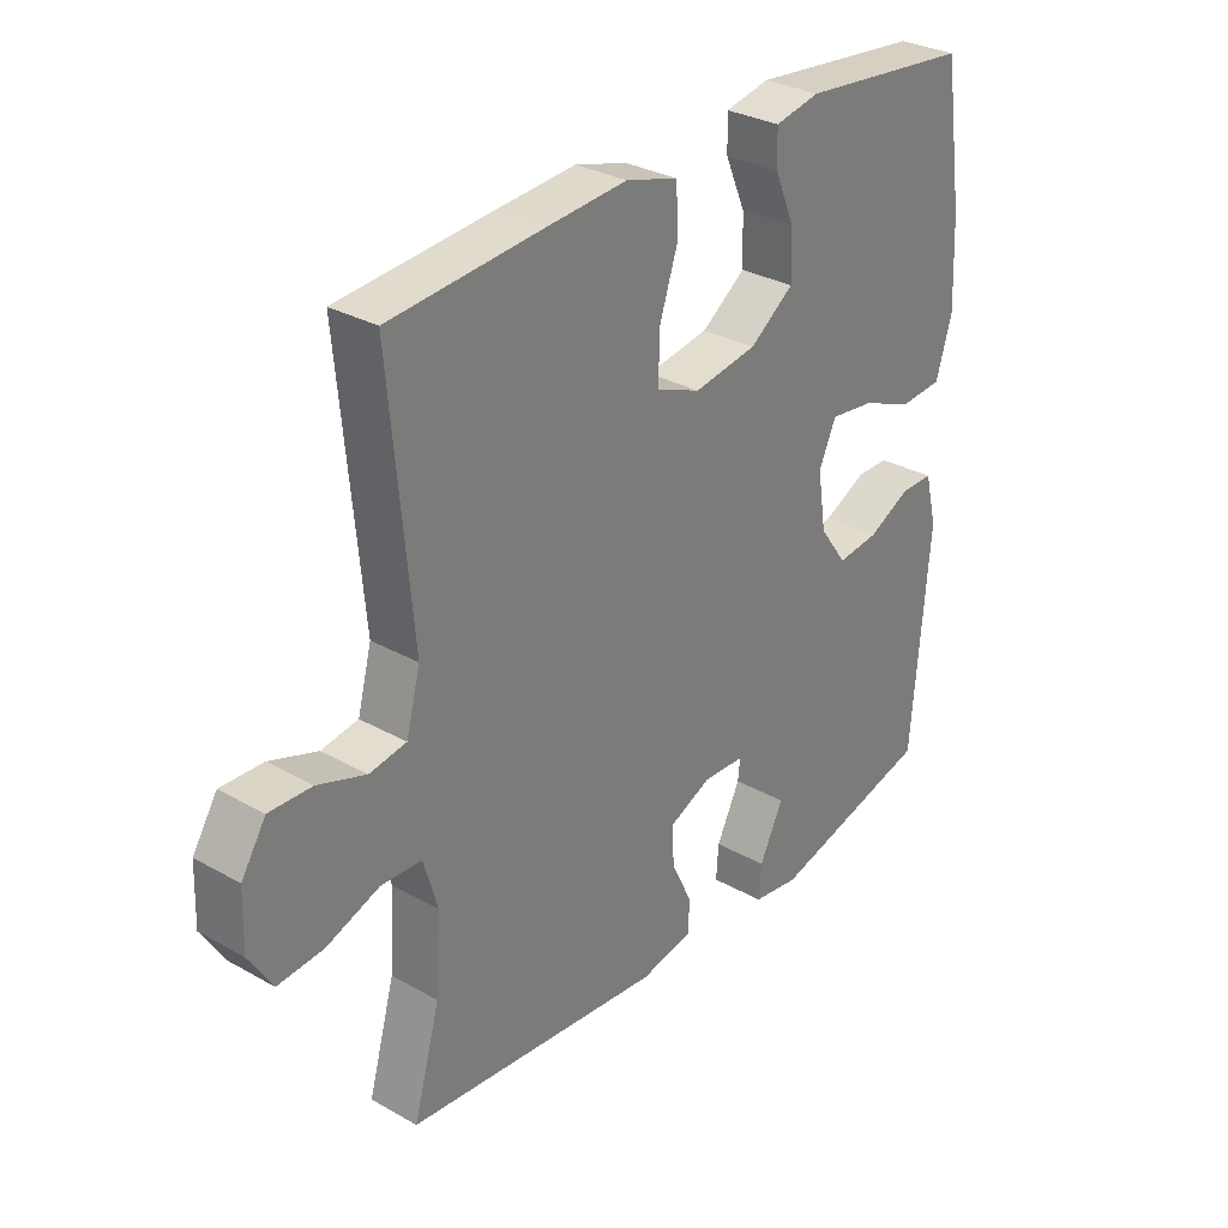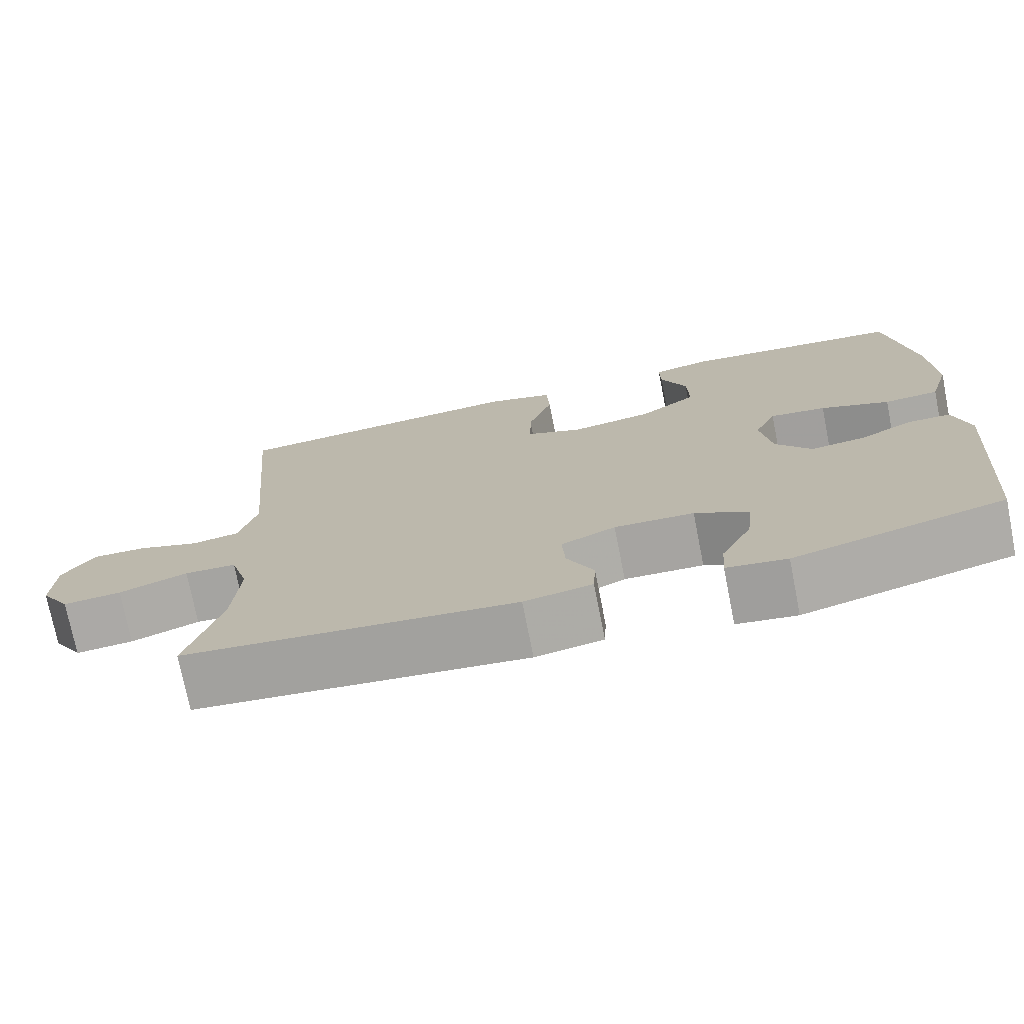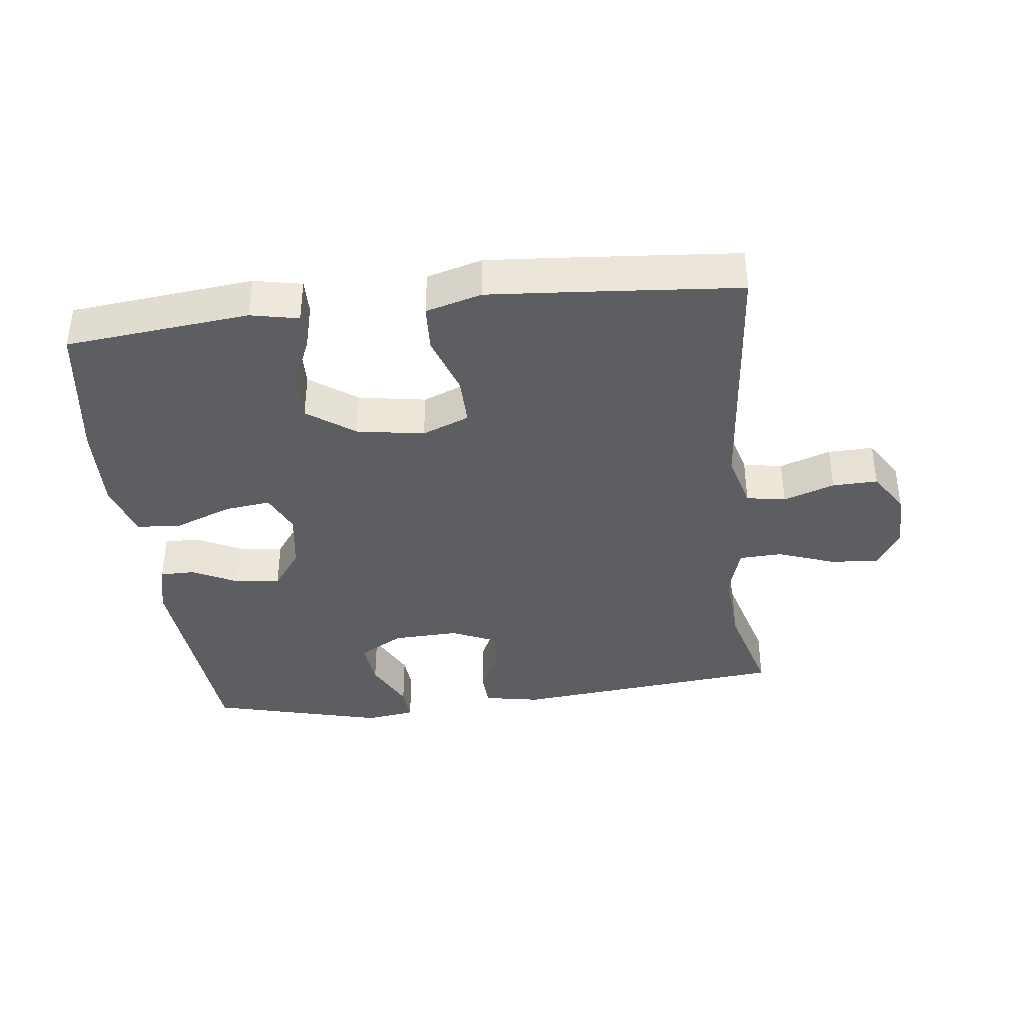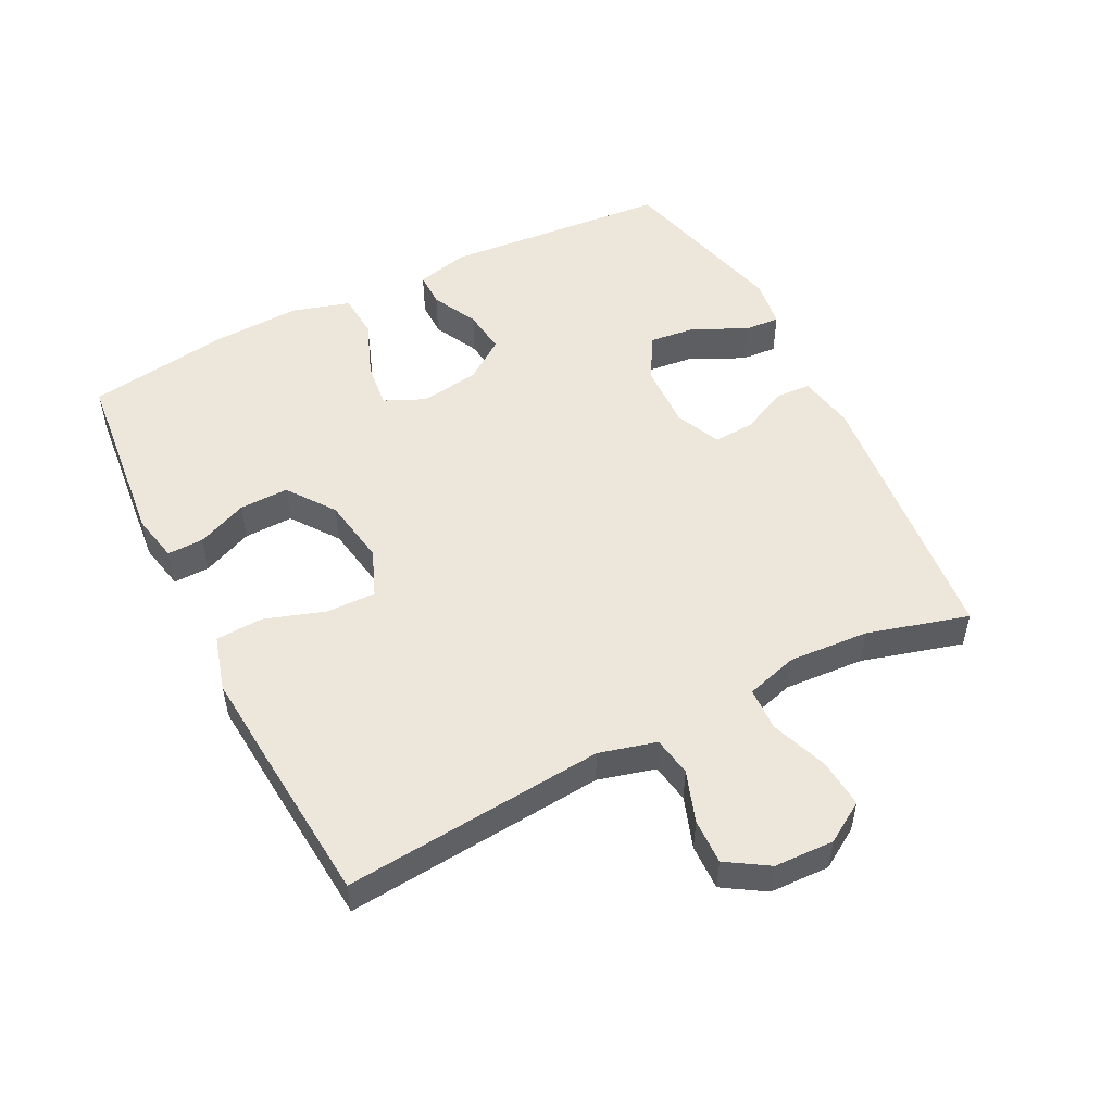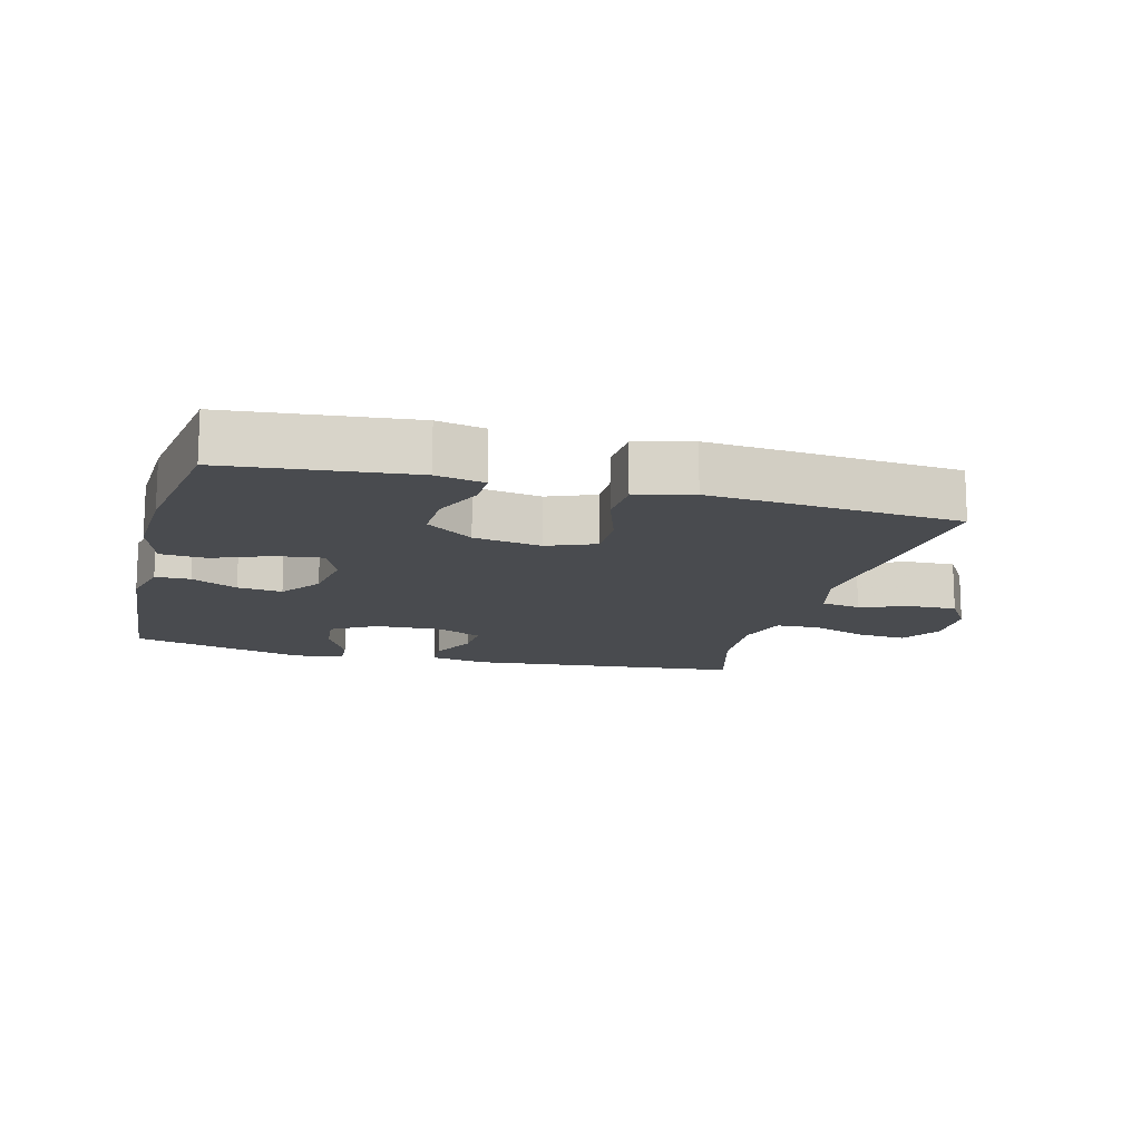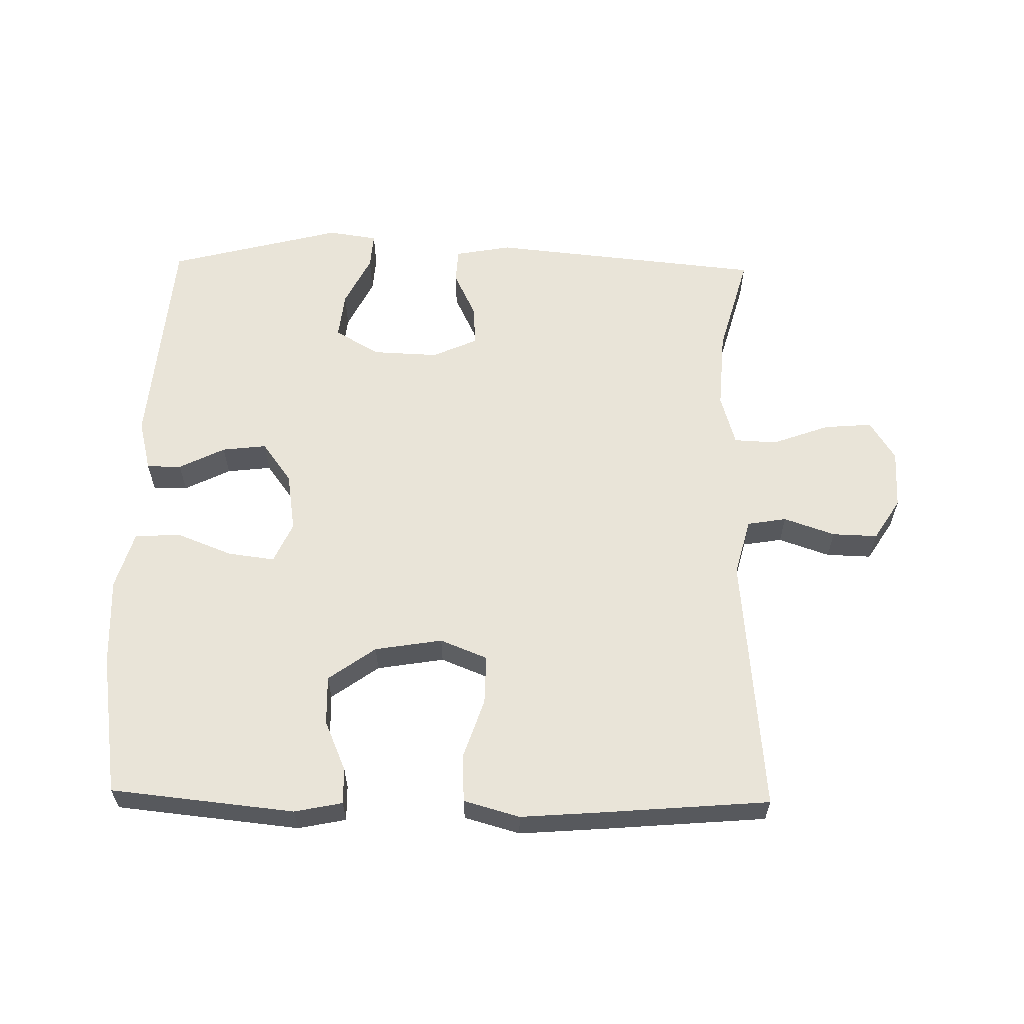
<metadata>
{"format":"obj","ext":"obj","renderer":"f3d","projection":"perspective","resolution":1024,"background":"white","views":[{"elev":30.6,"azim":129.1,"up":"+Z"},{"elev":-74.3,"azim":-168.8,"up":"+Z"},{"elev":-38.1,"azim":6.8,"up":"+Y"},{"elev":51.6,"azim":63.1,"up":"+Y"},{"elev":-14.2,"azim":-14.8,"up":"+Y"},{"elev":60.1,"azim":1.1,"up":"+Y"}]}
</metadata>
<code>
v 0.5 0.07 0.5
v 0.464 0.07 0.103
v 0.487 0.07 0.016
v 0.547 0.07 0.006
v 0.625 0.07 0.033
v 0.694 0.07 0.035
v 0.734 0.07 -0.028
v 0.737 0.07 -0.119
v 0.699 0.07 -0.18
v 0.625 0.07 -0.174
v 0.538 0.07 -0.142
v 0.472 0.07 -0.145
v 0.449 0.07 -0.224
v 0.457 0.07 -0.346
v 0.5 0.07 -0.5
v 0.08 0.07 -0.542
v -0.006 0.07 -0.526
v -0.009 0.07 -0.473
v 0.025 0.07 -0.402
v 0.029 0.07 -0.339
v -0.04 0.07 -0.308
v -0.141 0.07 -0.312
v -0.209 0.07 -0.352
v -0.201 0.07 -0.424
v -0.162 0.07 -0.503
v -0.158 0.07 -0.558
v -0.234 0.07 -0.569
v -0.5 0.07 -0.5
v -0.528 0.07 -0.155
v -0.508 0.07 -0.075
v -0.455 0.07 -0.075
v -0.385 0.07 -0.11
v -0.317 0.07 -0.118
v -0.272 0.07 -0.056
v -0.258 0.07 0.035
v -0.286 0.07 0.097
v -0.357 0.07 0.088
v -0.444 0.07 0.054
v -0.513 0.07 0.059
v -0.539 0.07 0.147
v -0.533 0.07 0.283
v -0.5 0.07 0.5
v -0.22 0.07 0.529
v -0.147 0.07 0.514
v -0.148 0.07 0.459
v -0.181 0.07 0.382
v -0.183 0.07 0.307
v -0.111 0.07 0.255
v -0.008 0.07 0.238
v 0.064 0.07 0.267
v 0.063 0.07 0.342
v 0.032 0.07 0.435
v 0.036 0.07 0.507
v 0.121 0.07 0.531
v 0.25 0.07 0.521
v 0.5 0 0.5
v 0.464 0 0.103
v 0.487 0 0.016
v 0.547 0 0.006
v 0.625 0 0.033
v 0.694 0 0.035
v 0.734 0 -0.028
v 0.737 0 -0.119
v 0.699 0 -0.18
v 0.625 0 -0.174
v 0.538 0 -0.142
v 0.472 0 -0.145
v 0.449 0 -0.224
v 0.457 0 -0.346
v 0.5 0 -0.5
v 0.08 0 -0.542
v -0.006 0 -0.526
v -0.009 0 -0.473
v 0.025 0 -0.402
v 0.029 0 -0.339
v -0.04 0 -0.308
v -0.141 0 -0.312
v -0.209 0 -0.352
v -0.201 0 -0.424
v -0.162 0 -0.503
v -0.158 0 -0.558
v -0.234 0 -0.569
v -0.5 0 -0.5
v -0.528 0 -0.155
v -0.508 0 -0.075
v -0.455 0 -0.075
v -0.385 0 -0.11
v -0.317 0 -0.118
v -0.272 0 -0.056
v -0.258 0 0.035
v -0.286 0 0.097
v -0.357 0 0.088
v -0.444 0 0.054
v -0.513 0 0.059
v -0.539 0 0.147
v -0.533 0 0.283
v -0.5 0 0.5
v -0.22 0 0.529
v -0.147 0 0.514
v -0.148 0 0.459
v -0.181 0 0.382
v -0.183 0 0.307
v -0.111 0 0.255
v -0.008 0 0.238
v 0.064 0 0.267
v 0.063 0 0.342
v 0.032 0 0.435
v 0.036 0 0.507
v 0.121 0 0.531
v 0.25 0 0.521
f 55 1 2
f 54 55 2
f 53 54 2
f 52 53 2
f 51 52 2
f 50 51 2 3
f 49 50 3
f 48 49 3
f 44 45 46
f 43 44 46
f 42 43 46
f 41 42 46
f 40 41 46
f 39 40 46
f 38 39 46
f 37 38 46
f 36 37 46 47
f 35 36 47 48
f 30 31 32
f 29 30 32
f 28 29 32
f 27 28 32
f 26 27 32
f 25 26 32
f 24 25 32
f 23 24 32 33
f 22 23 33 34
f 17 18 19
f 16 17 19
f 15 16 19
f 14 15 19
f 13 14 19 20
f 12 13 20 21
f 9 10 11
f 8 9 11
f 7 8 11
f 6 7 11
f 5 6 11
f 4 5 11
f 3 4 11 12
f 34 35 48
f 22 34 48
f 21 22 48
f 12 21 48
f 3 12 48
f 57 56 110
f 57 110 109
f 57 109 108
f 57 108 107
f 57 107 106
f 58 57 106 105
f 58 105 104
f 58 104 103
f 101 100 99
f 101 99 98
f 101 98 97
f 101 97 96
f 101 96 95
f 101 95 94
f 101 94 93
f 101 93 92
f 102 101 92 91
f 103 102 91 90
f 87 86 85
f 87 85 84
f 87 84 83
f 87 83 82
f 87 82 81
f 87 81 80
f 87 80 79
f 88 87 79 78
f 89 88 78 77
f 74 73 72
f 74 72 71
f 74 71 70
f 74 70 69
f 75 74 69 68
f 76 75 68 67
f 66 65 64
f 66 64 63
f 66 63 62
f 66 62 61
f 66 61 60
f 66 60 59
f 67 66 59 58
f 103 90 89
f 103 89 77
f 103 77 76
f 103 76 67
f 103 67 58
f 1 56 57 2
f 2 57 58 3
f 3 58 59 4
f 4 59 60 5
f 5 60 61 6
f 6 61 62 7
f 7 62 63 8
f 8 63 64 9
f 9 64 65 10
f 10 65 66 11
f 11 66 67 12
f 12 67 68 13
f 13 68 69 14
f 14 69 70 15
f 15 70 71 16
f 16 71 72 17
f 17 72 73 18
f 18 73 74 19
f 19 74 75 20
f 20 75 76 21
f 21 76 77 22
f 22 77 78 23
f 23 78 79 24
f 24 79 80 25
f 25 80 81 26
f 26 81 82 27
f 27 82 83 28
f 28 83 84 29
f 29 84 85 30
f 30 85 86 31
f 31 86 87 32
f 32 87 88 33
f 33 88 89 34
f 34 89 90 35
f 35 90 91 36
f 36 91 92 37
f 37 92 93 38
f 38 93 94 39
f 39 94 95 40
f 40 95 96 41
f 41 96 97 42
f 42 97 98 43
f 43 98 99 44
f 44 99 100 45
f 45 100 101 46
f 46 101 102 47
f 47 102 103 48
f 48 103 104 49
f 49 104 105 50
f 50 105 106 51
f 51 106 107 52
f 52 107 108 53
f 53 108 109 54
f 54 109 110 55
f 55 110 56 1

</code>
